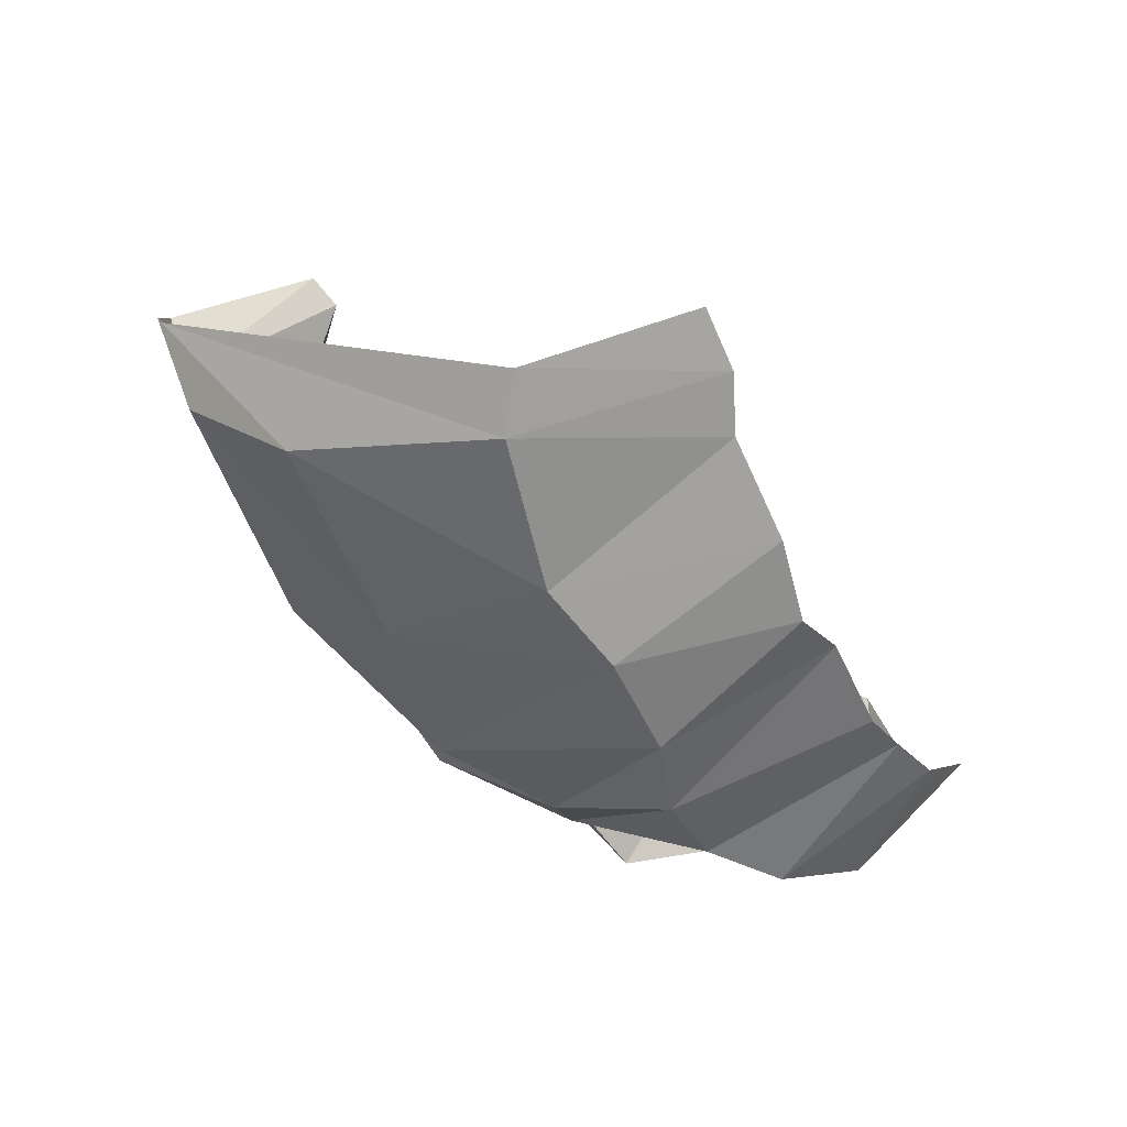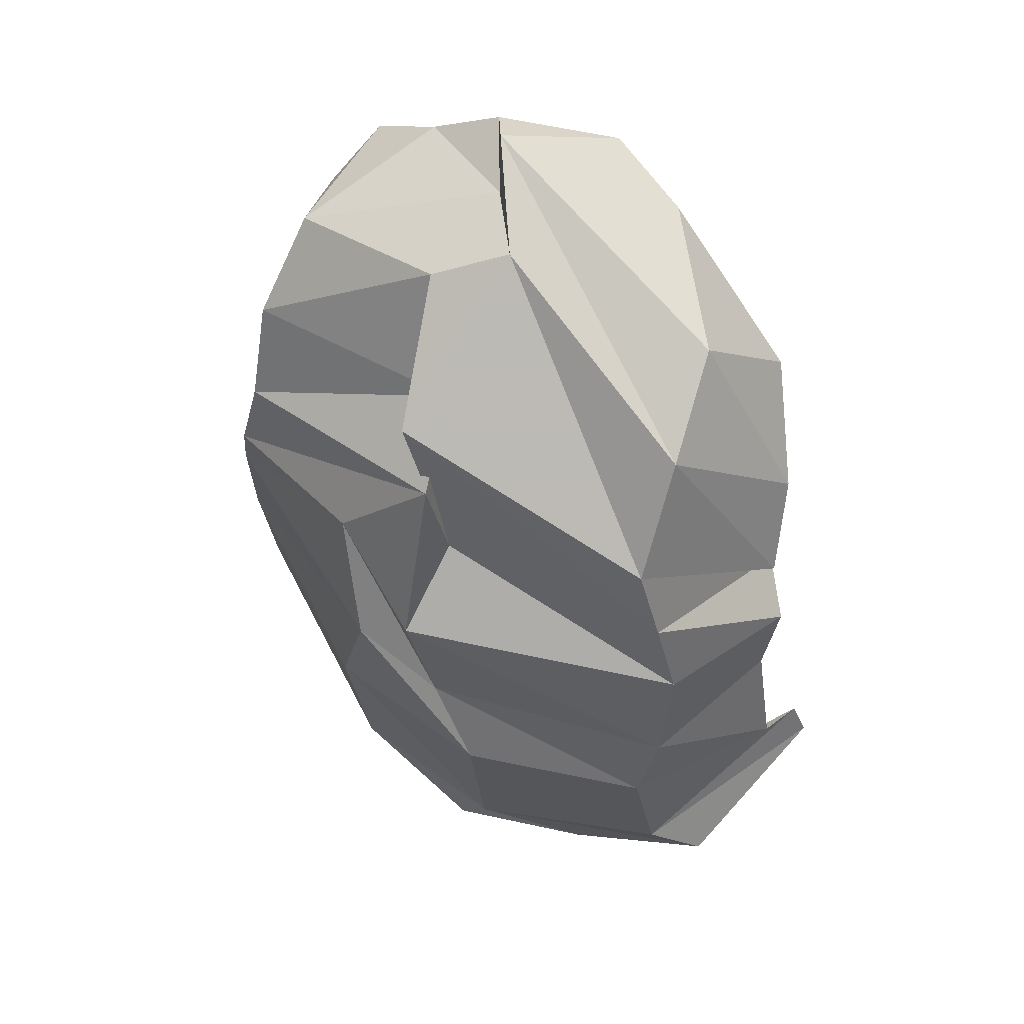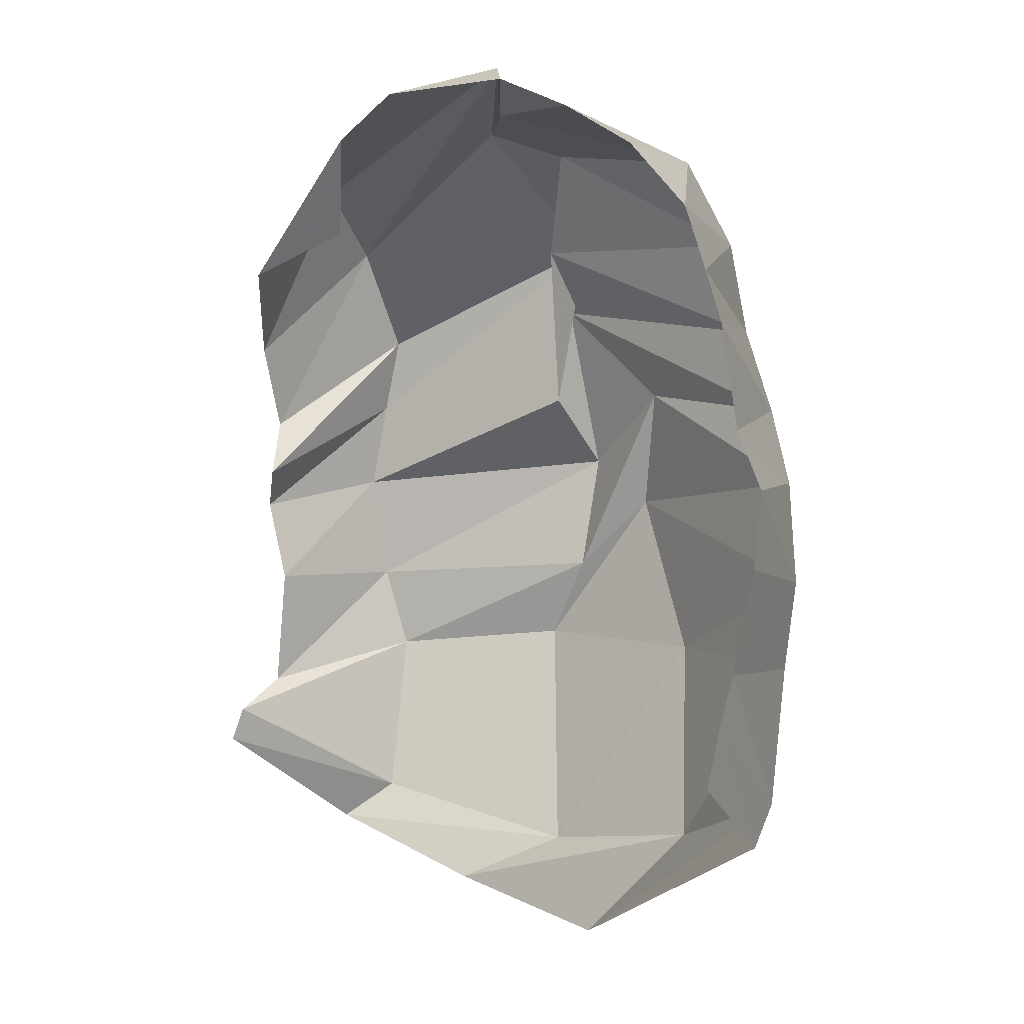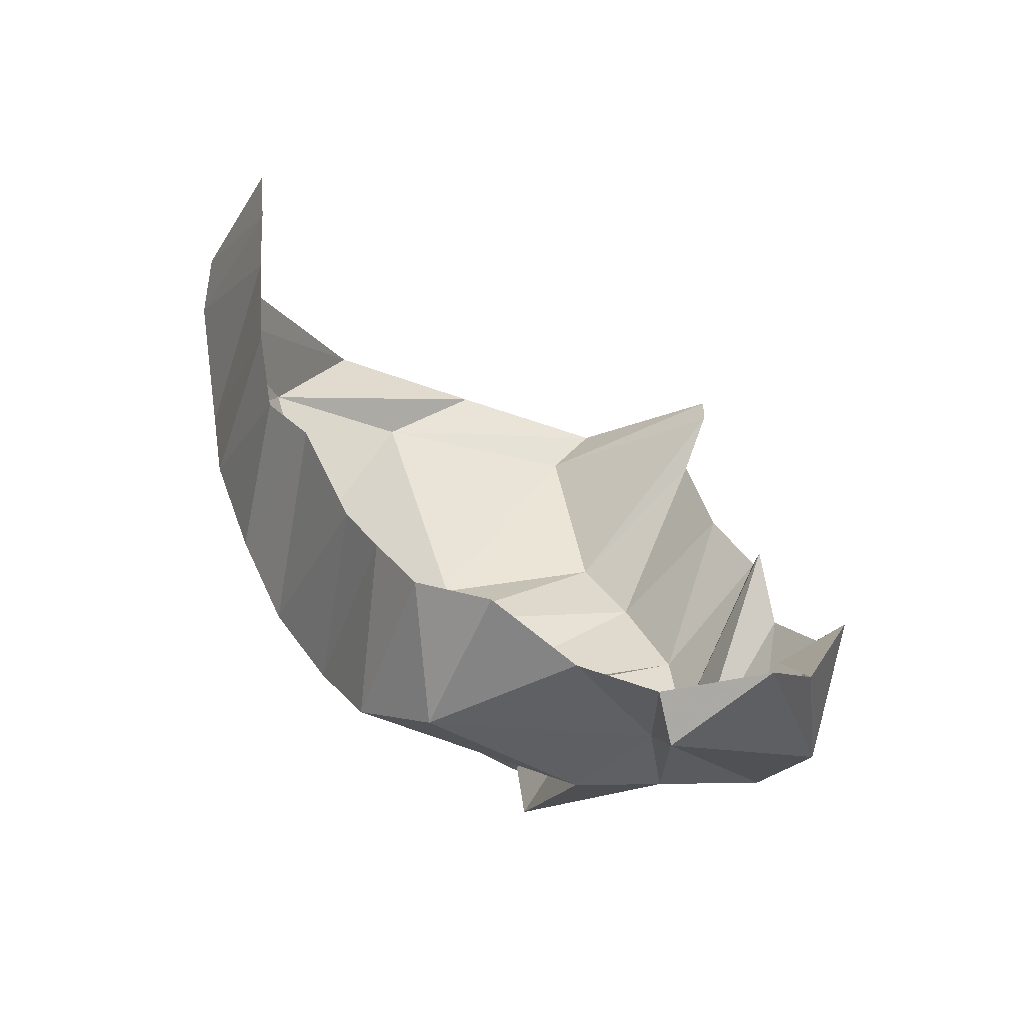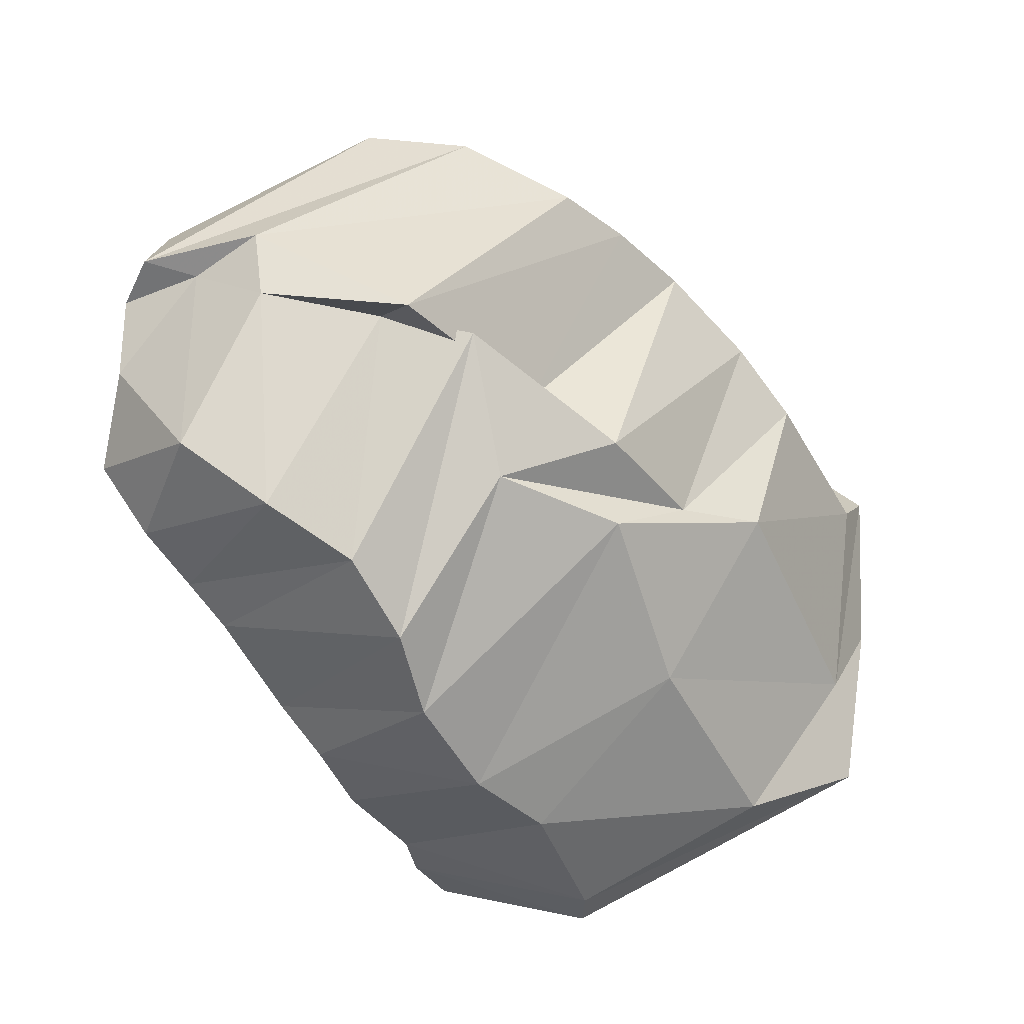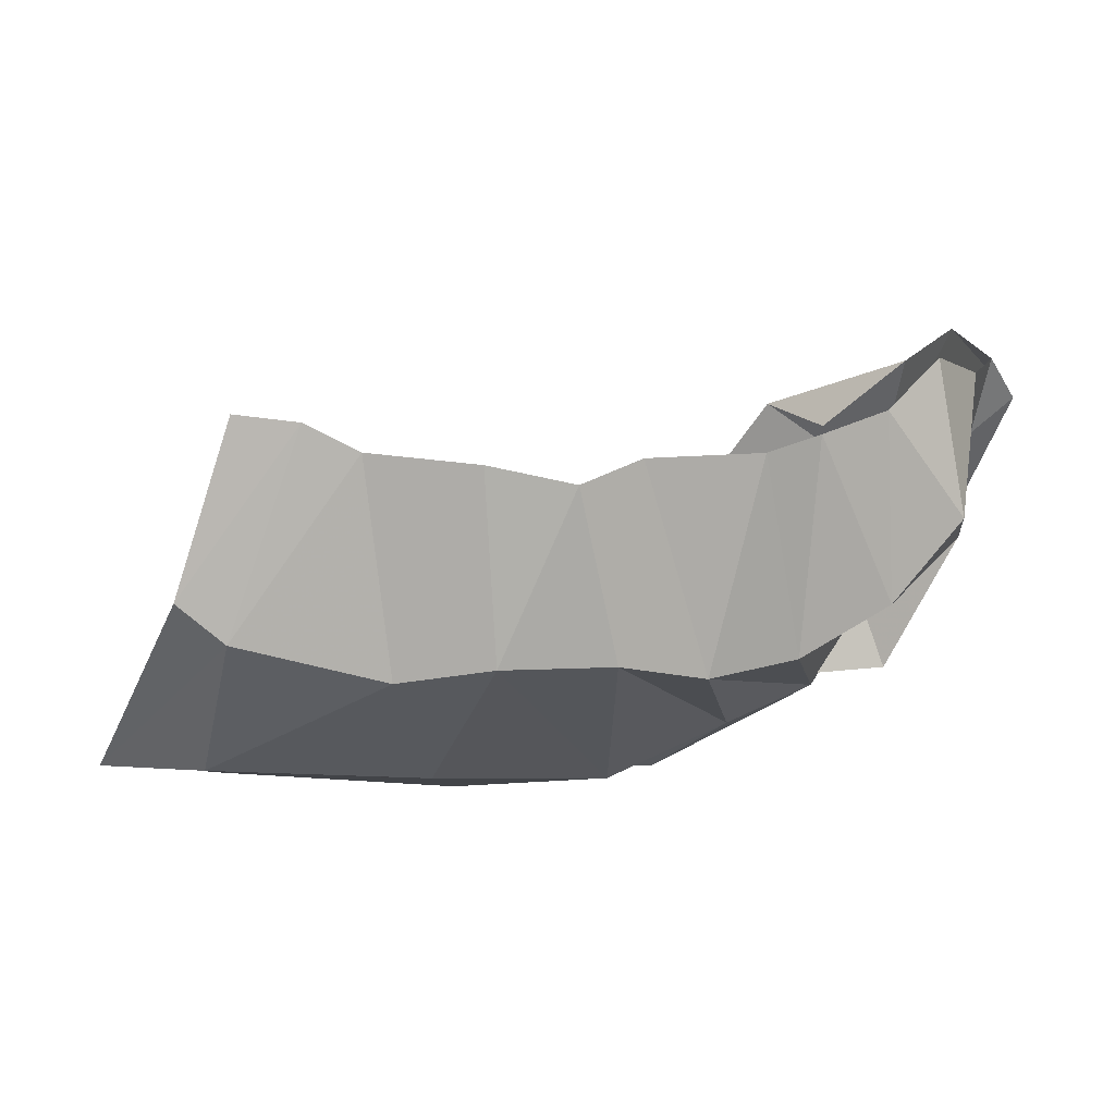
<metadata>
{"format":"obj","ext":"obj","renderer":"f3d","projection":"perspective","resolution":1024,"background":"white","views":[{"elev":-59.0,"azim":-65.1,"up":"+Y"},{"elev":-27.8,"azim":99.5,"up":"+Z"},{"elev":79.9,"azim":-83.9,"up":"+Z"},{"elev":49.7,"azim":79.2,"up":"+Z"},{"elev":-46.2,"azim":121.0,"up":"+Y"},{"elev":-58.0,"azim":-2.9,"up":"+Y"}]}
</metadata>
<code>
v 145.8 38.54 192.7
v 162.4 36.64 192.3
v 176.7 33.94 186.6
v 205.1 30.86 186.5
v 227.5 30.36 182.5
v 242.6 38.58 185.8
v 272.1 45.36 184.9
v 285.6 51.19 187.4
v 302.1 58.54 190.9
v 315.8 75.22 197.2
v 133.7 20.49 151.2
v 146.5 15.96 143
v 185.7 14.62 135
v 210.2 14.1 140.4
v 239.1 18.41 139.9
v 261.4 24.62 133.2
v 284.2 34.11 133.7
v 306.5 41.94 145.8
v 324.4 57.52 162
v 329.6 93.75 184
v 105.7 60.92 71.81
v 137.4 35.7 90.8
v 194.9 40.49 87.62
v 240.9 56.47 77.84
v 271.1 57.72 96.68
v 296.6 86.46 89.84
v 308.9 94.44 111.7
v 332.1 94.18 134.6
v 335 112.7 156.2
v 337.4 112.9 178.7
v 118.2 101.6 56.61
v 133.4 73.15 61.75
v 199.7 80.81 54.23
v 220.8 74.19 67.5
v 253.9 72.49 70.71
v 268.3 87.32 88.76
v 315.3 83.92 98.47
v 336.4 115.6 135.4
v 345.4 114.7 166.4
v 332.3 143.9 171.8
v 133.8 141.9 45.04
v 145.4 128.3 45.79
v 192.2 129.1 43.74
v 214.1 138 47.38
v 242.4 145.2 54.24
v 266.4 143.6 59.05
v 287.1 141.6 65.07
v 309.9 153.5 85.17
v 320.7 163.9 111.4
v 323.5 158 154.1
v 152.6 177.7 75.38
v 162 175.3 78.14
v 173.4 167 67.49
v 205.3 167.8 76.03
v 227 175 79.55
v 234.7 173.5 94.71
v 252.7 174.7 82.29
v 272.4 180.5 97.42
v 288.4 181.1 125.9
v 302.1 157.4 132.1
g foo
f 1 11 2
f 11 12 2
f 2 12 3
f 12 13 3
f 3 13 4
f 13 14 4
f 4 14 5
f 14 15 5
f 5 15 6
f 15 16 6
f 6 16 7
f 16 17 7
f 7 17 8
f 17 18 8
f 8 18 9
f 18 19 9
f 9 19 10
f 19 20 10
f 11 21 12
f 21 22 12
f 12 22 13
f 22 23 13
f 13 23 14
f 23 24 14
f 14 24 15
f 24 25 15
f 15 25 16
f 25 26 16
f 16 26 17
f 26 27 17
f 17 27 18
f 27 28 18
f 18 28 19
f 28 29 19
f 19 29 20
f 29 30 20
f 21 31 22
f 31 32 22
f 22 32 23
f 32 33 23
f 23 33 24
f 33 34 24
f 24 34 25
f 34 35 25
f 25 35 26
f 35 36 26
f 26 36 27
f 36 37 27
f 27 37 28
f 37 38 28
f 28 38 29
f 38 39 29
f 29 39 30
f 39 40 30
f 31 41 32
f 41 42 32
f 32 42 33
f 42 43 33
f 33 43 34
f 43 44 34
f 34 44 35
f 44 45 35
f 35 45 36
f 45 46 36
f 36 46 37
f 46 47 37
f 37 47 38
f 47 48 38
f 38 48 39
f 48 49 39
f 39 49 40
f 49 50 40
f 41 51 42
f 51 52 42
f 42 52 43
f 52 53 43
f 43 53 44
f 53 54 44
f 44 54 45
f 54 55 45
f 45 55 46
f 55 56 46
f 46 56 47
f 56 57 47
f 47 57 48
f 57 58 48
f 48 58 49
f 58 59 49
f 49 59 50
f 59 60 50
g

</code>
